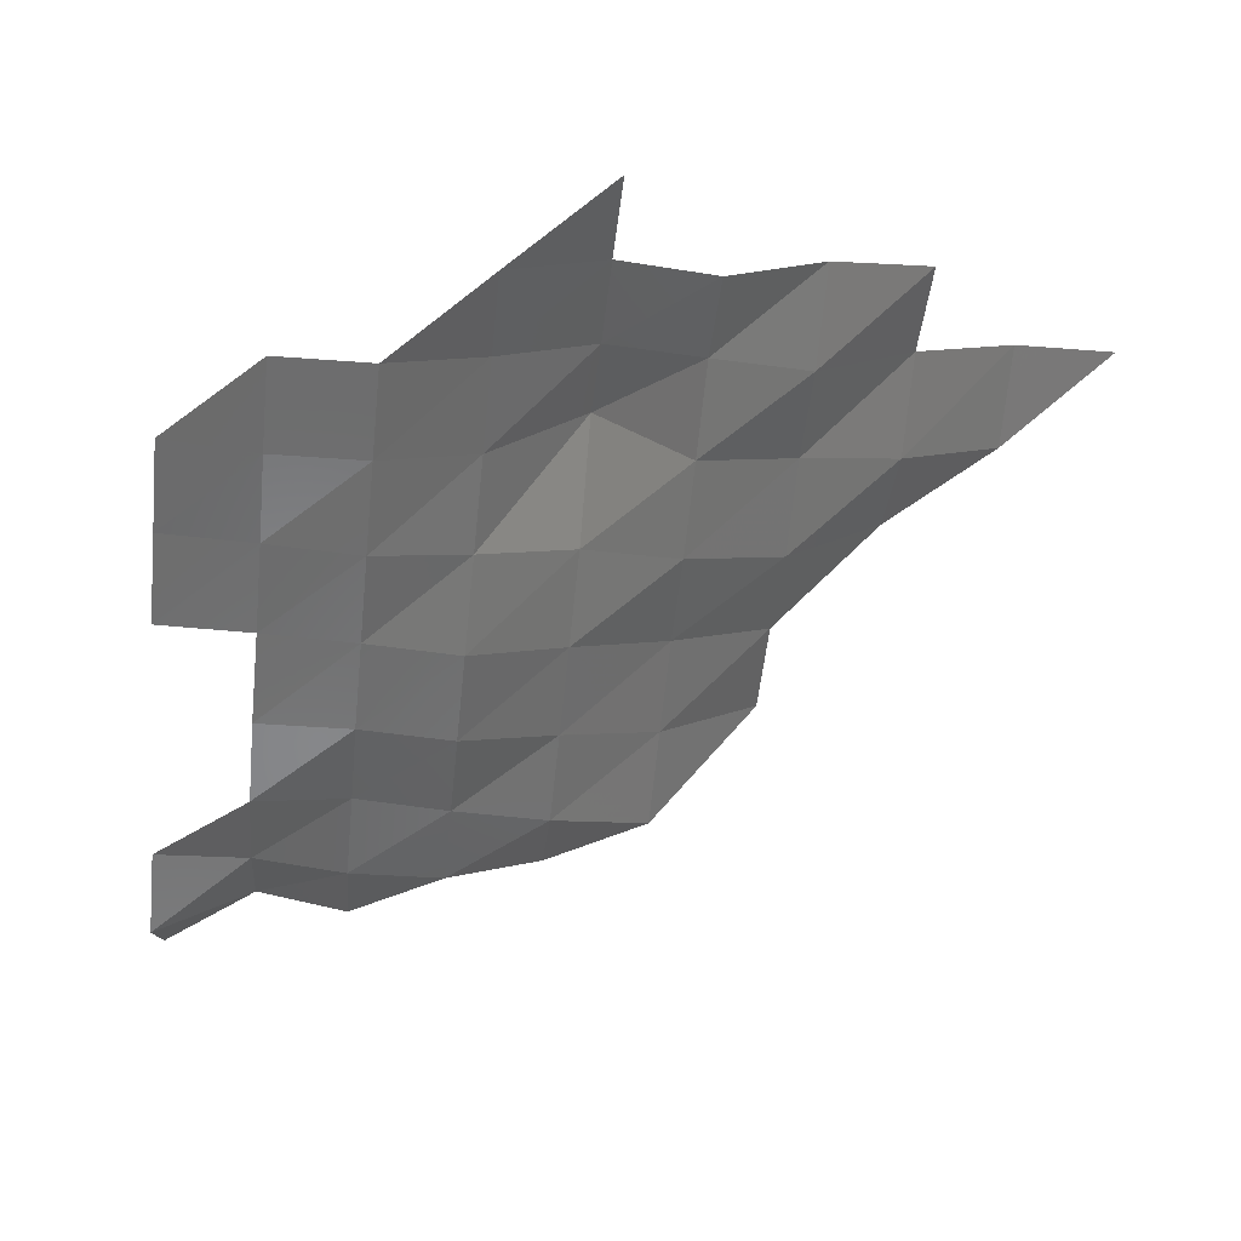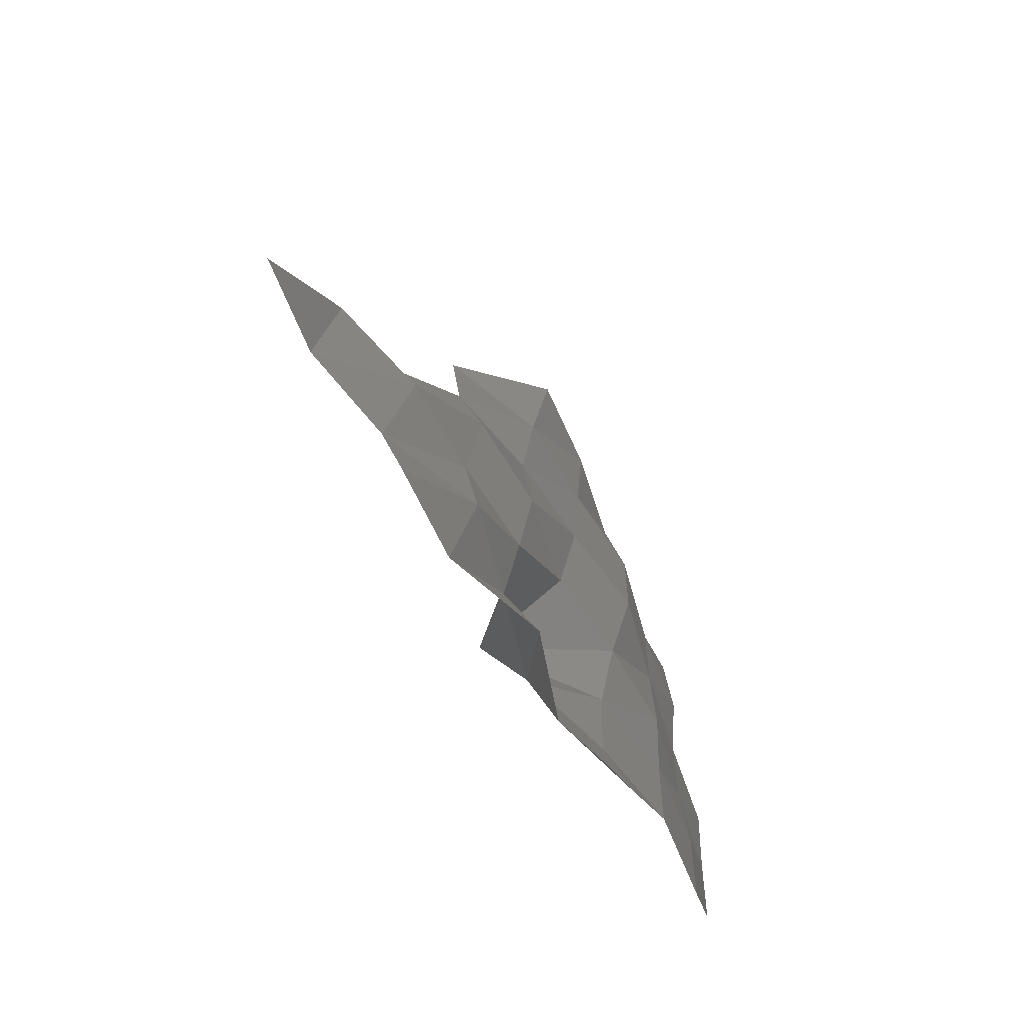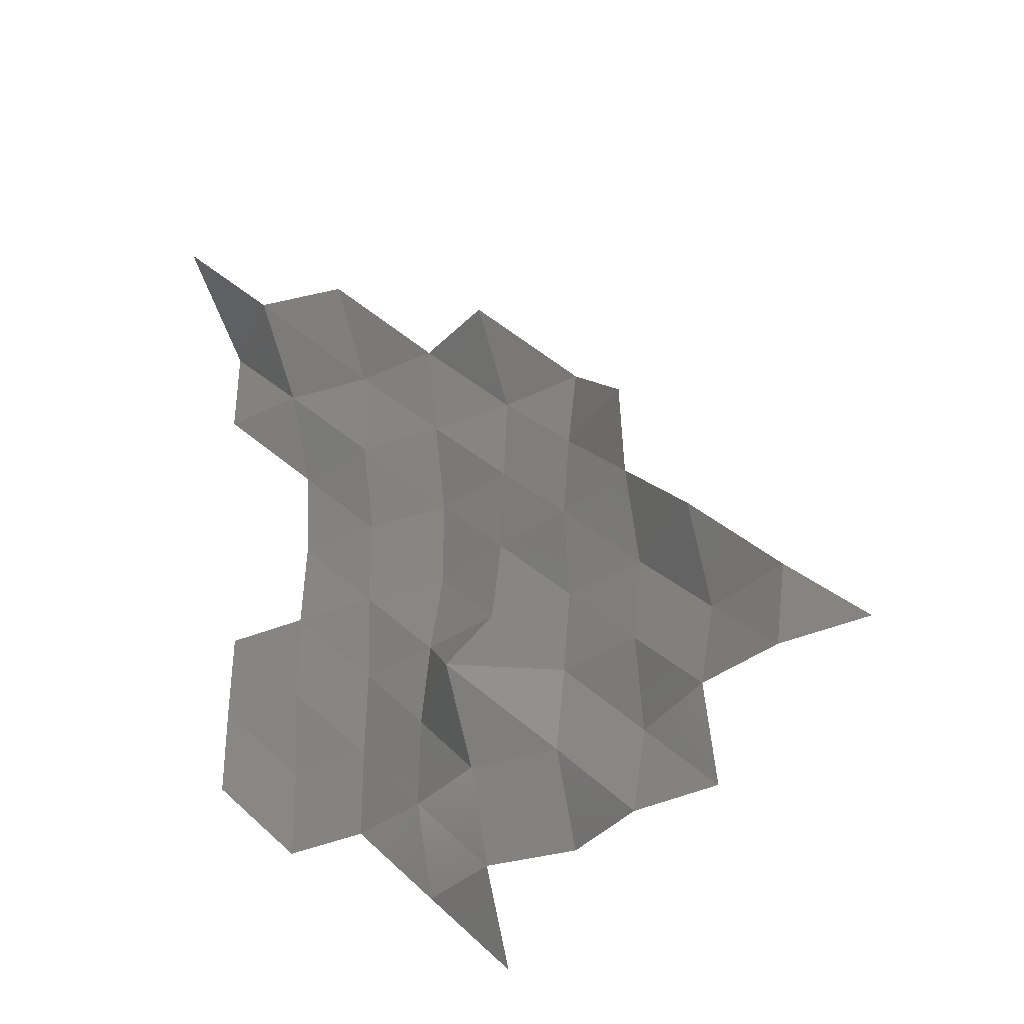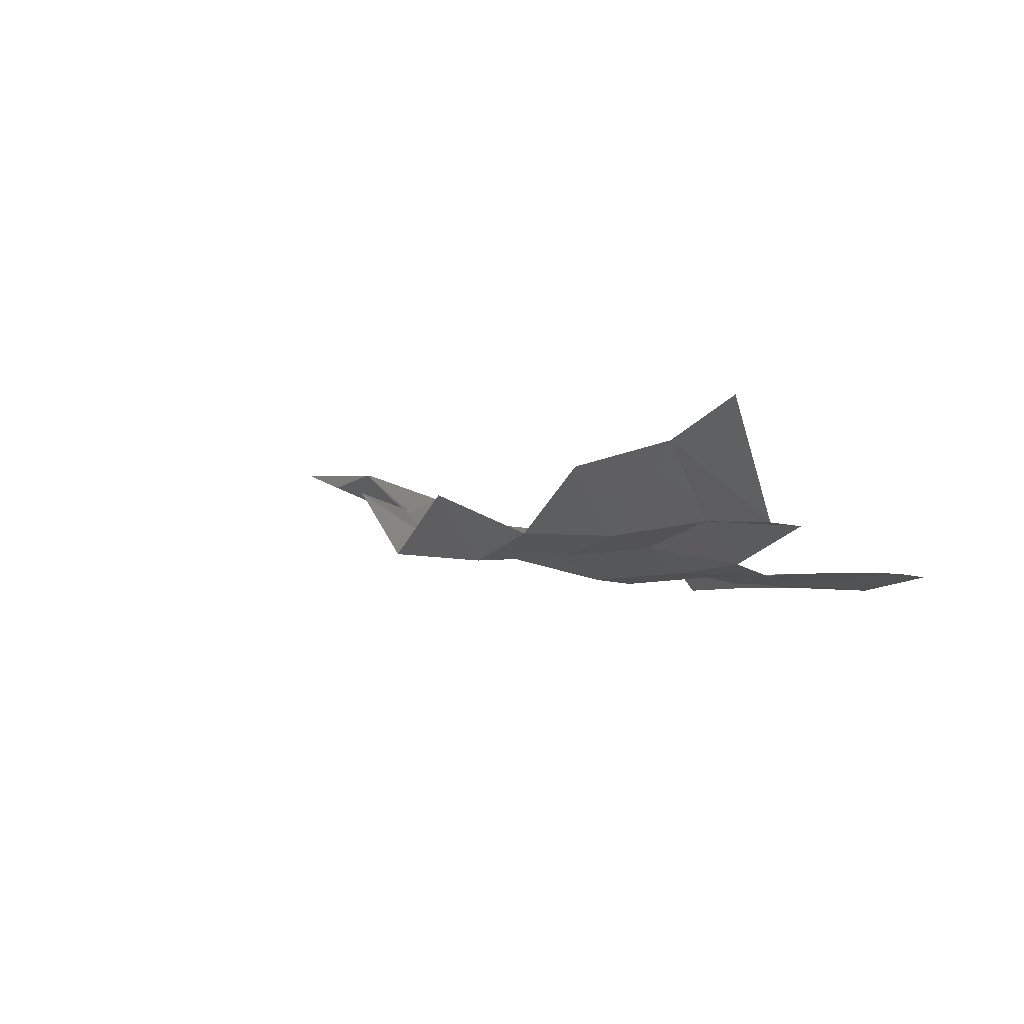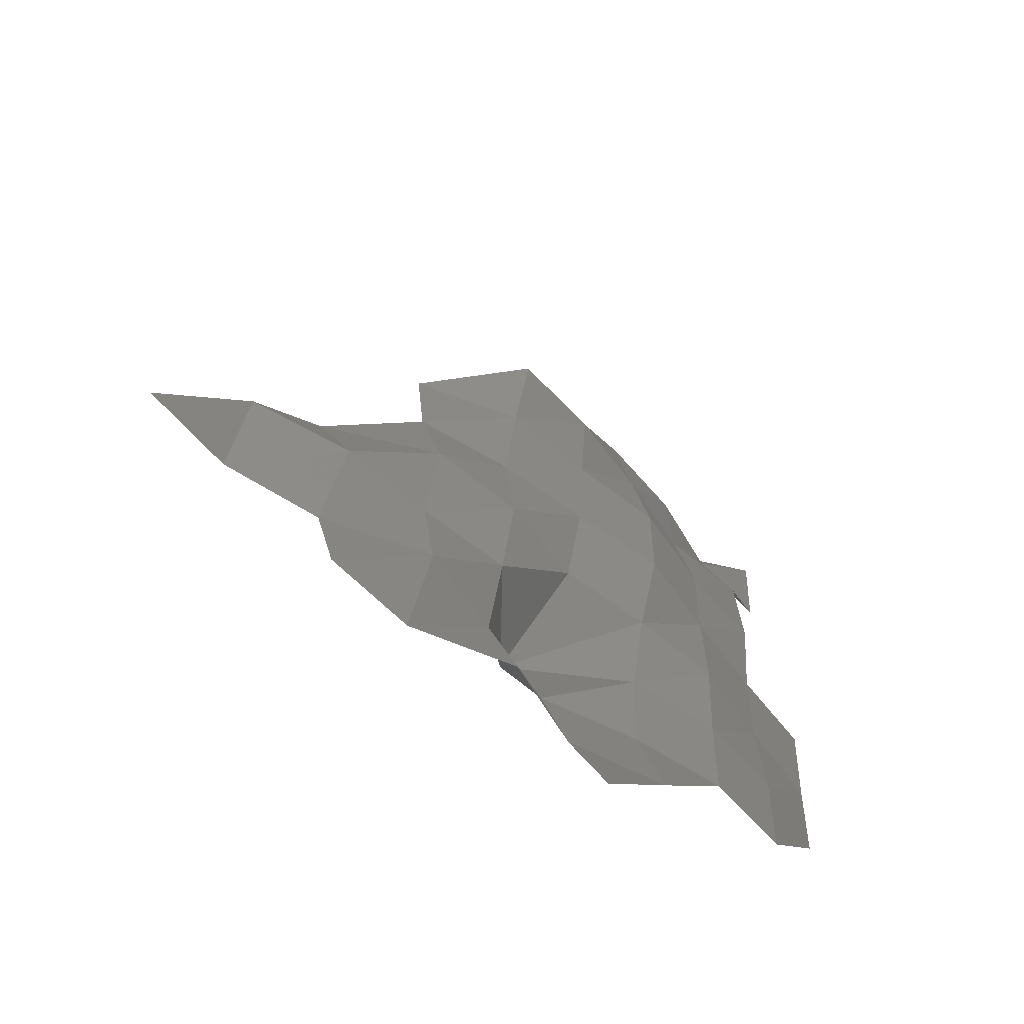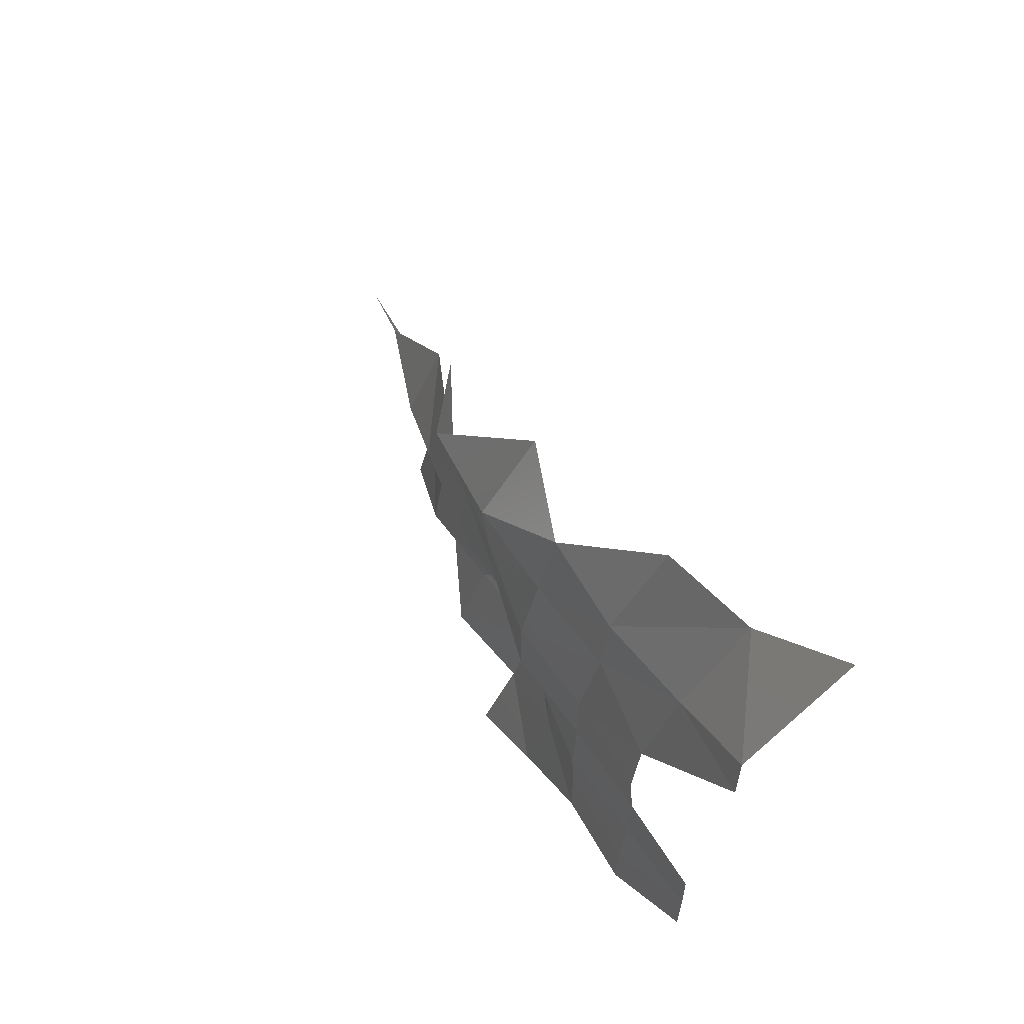
<metadata>
{"format":"stl","ext":"stl","renderer":"f3d","projection":"perspective","resolution":1024,"background":"white","views":[{"elev":-57.8,"azim":-6.1,"up":"+Z"},{"elev":-65.1,"azim":108.4,"up":"+Y"},{"elev":-31.0,"azim":31.6,"up":"+Y"},{"elev":-4.7,"azim":-155.6,"up":"+Z"},{"elev":-59.2,"azim":126.4,"up":"+Y"},{"elev":68.1,"azim":-123.9,"up":"+Y"}]}
</metadata>
<code>
# stl→obj: 58 verts, 87 faces
v 5.095e+05 5.53e+06 3861
v 5.105e+05 5.53e+06 4325
v 5.105e+05 5.53e+06 3890
v 5.085e+05 5.532e+06 3808
v 5.095e+05 5.532e+06 4157
v 5.105e+05 5.532e+06 4639
v 5.115e+05 5.53e+06 4194
v 5.115e+05 5.532e+06 4556
v 5.125e+05 5.53e+06 4755
v 5.125e+05 5.532e+06 4488
v 5.135e+05 5.53e+06 4871
v 5.135e+05 5.532e+06 5119
v 5.065e+05 5.532e+06 3848
v 5.075e+05 5.532e+06 3744
v 5.075e+05 5.532e+06 3749
v 5.085e+05 5.532e+06 3802
v 5.095e+05 5.532e+06 4130
v 5.105e+05 5.532e+06 5160
v 5.115e+05 5.532e+06 4387
v 5.125e+05 5.532e+06 4633
v 5.135e+05 5.532e+06 4815
v 5.145e+05 5.532e+06 5474
v 5.145e+05 5.532e+06 5229
v 5.155e+05 5.532e+06 5528
v 5.065e+05 5.534e+06 3835
v 5.075e+05 5.534e+06 3816
v 5.085e+05 5.534e+06 3764
v 5.095e+05 5.534e+06 3972
v 5.105e+05 5.534e+06 4247
v 5.115e+05 5.534e+06 4242
v 5.125e+05 5.534e+06 4465
v 5.135e+05 5.534e+06 5267
v 5.065e+05 5.534e+06 3802
v 5.085e+05 5.534e+06 3798
v 5.095e+05 5.534e+06 3740
v 5.105e+05 5.534e+06 4062
v 5.115e+05 5.534e+06 4343
v 5.125e+05 5.534e+06 4740
v 5.075e+05 5.536e+06 3743
v 5.085e+05 5.536e+06 3794
v 5.095e+05 5.536e+06 3743
v 5.105e+05 5.536e+06 4002
v 5.115e+05 5.536e+06 4213
v 5.125e+05 5.536e+06 4835
v 5.075e+05 5.536e+06 3814
v 5.085e+05 5.536e+06 4015
v 5.095e+05 5.536e+06 3945
v 5.105e+05 5.536e+06 3930
v 5.115e+05 5.536e+06 4027
v 5.065e+05 5.538e+06 4116
v 5.075e+05 5.538e+06 4197
v 5.085e+05 5.538e+06 4079
v 5.095e+05 5.538e+06 4134
v 5.105e+05 5.538e+06 4573
v 5.065e+05 5.538e+06 4083
v 5.075e+05 5.538e+06 4913
v 5.085e+05 5.538e+06 4699
v 5.065e+05 5.54e+06 5180
f 1 2 3
f 4 5 1
f 5 2 1
f 5 6 2
f 6 7 2
f 6 8 7
f 8 9 7
f 8 10 9
f 10 11 9
f 10 12 11
f 13 14 15
f 14 4 15
f 14 16 4
f 16 5 4
f 16 17 5
f 17 6 5
f 17 18 6
f 18 8 6
f 18 19 8
f 19 10 8
f 19 20 10
f 20 12 10
f 20 21 12
f 21 22 12
f 21 23 22
f 23 24 22
f 25 14 13
f 25 26 14
f 26 16 14
f 26 27 16
f 27 17 16
f 27 28 17
f 28 18 17
f 28 29 18
f 29 19 18
f 29 30 19
f 30 20 19
f 30 31 20
f 31 21 20
f 31 32 21
f 32 23 21
f 33 26 25
f 33 26 26
f 26 27 26
f 26 34 27
f 34 28 27
f 34 35 28
f 35 29 28
f 35 36 29
f 36 30 29
f 36 37 30
f 37 31 30
f 37 38 31
f 38 32 31
f 39 34 26
f 39 40 34
f 40 35 34
f 40 41 35
f 41 36 35
f 41 42 36
f 42 37 36
f 42 43 37
f 43 38 37
f 43 44 38
f 45 40 39
f 45 46 40
f 46 41 40
f 46 47 41
f 47 42 41
f 47 48 42
f 48 43 42
f 48 49 43
f 49 44 43
f 50 51 45
f 51 46 45
f 51 52 46
f 52 47 46
f 52 53 47
f 53 48 47
f 53 54 48
f 54 49 48
f 55 51 50
f 55 56 51
f 56 52 51
f 56 57 52
f 57 53 52
f 58 56 55

</code>
